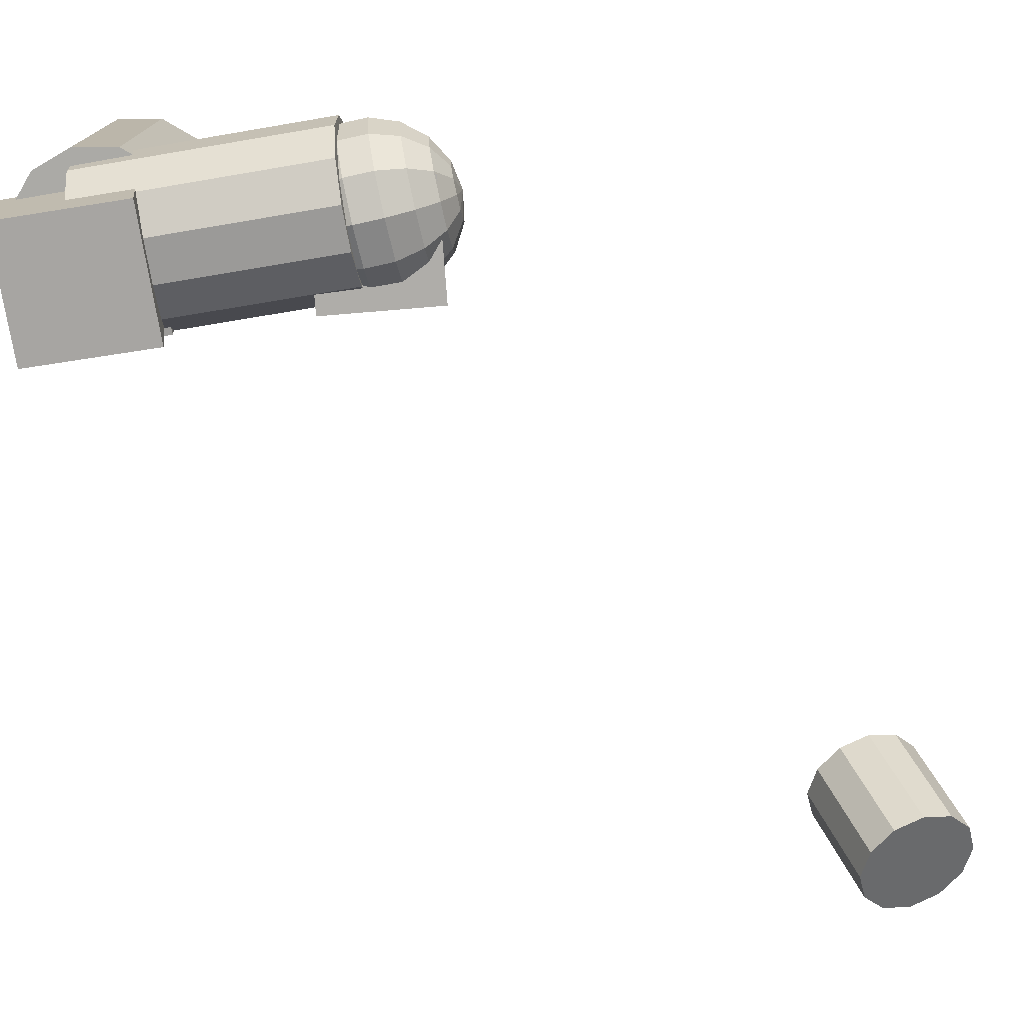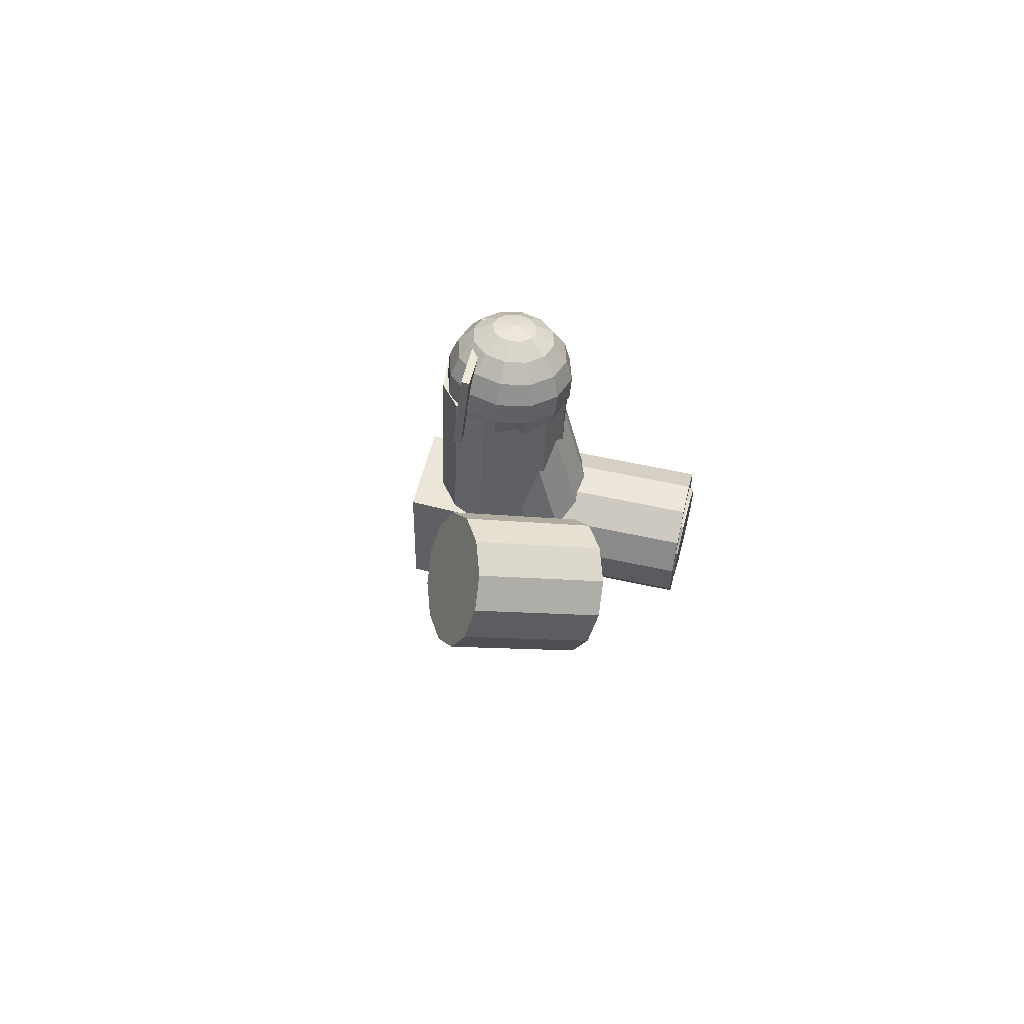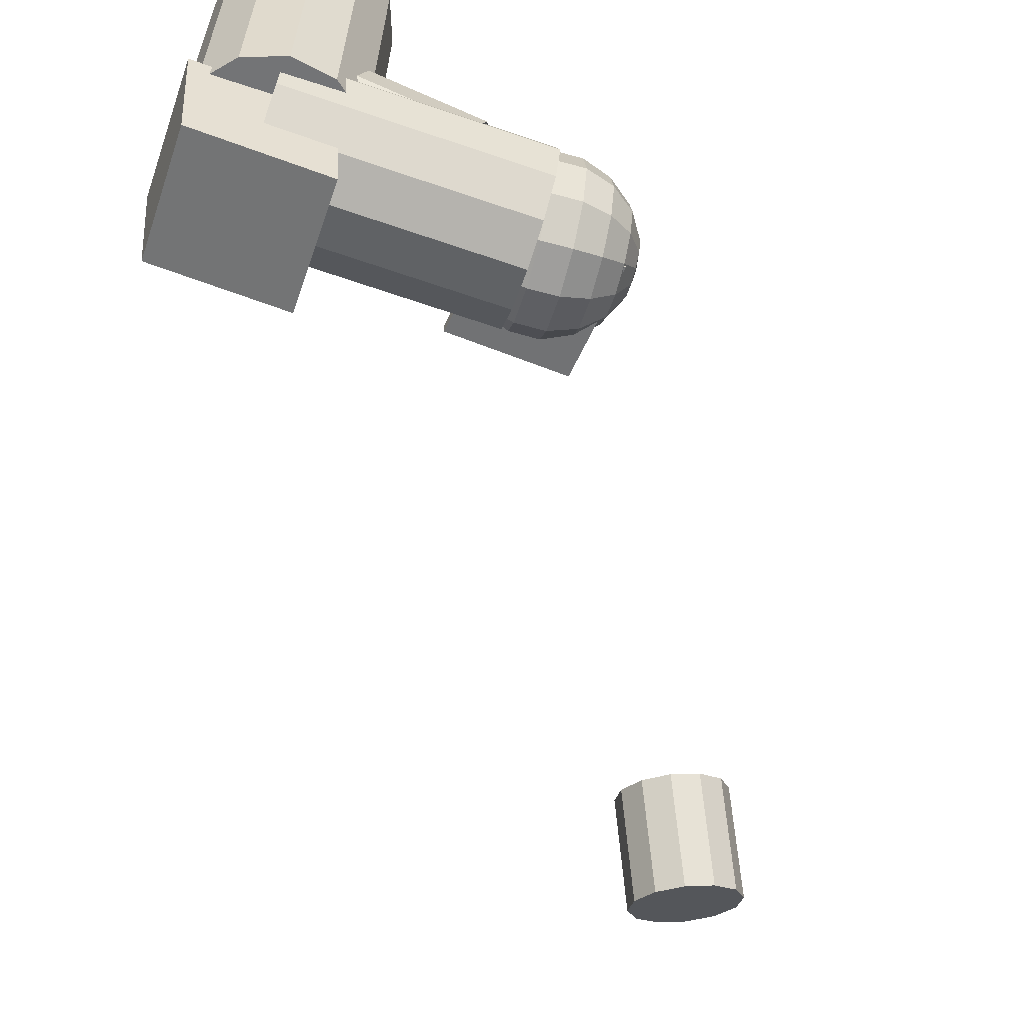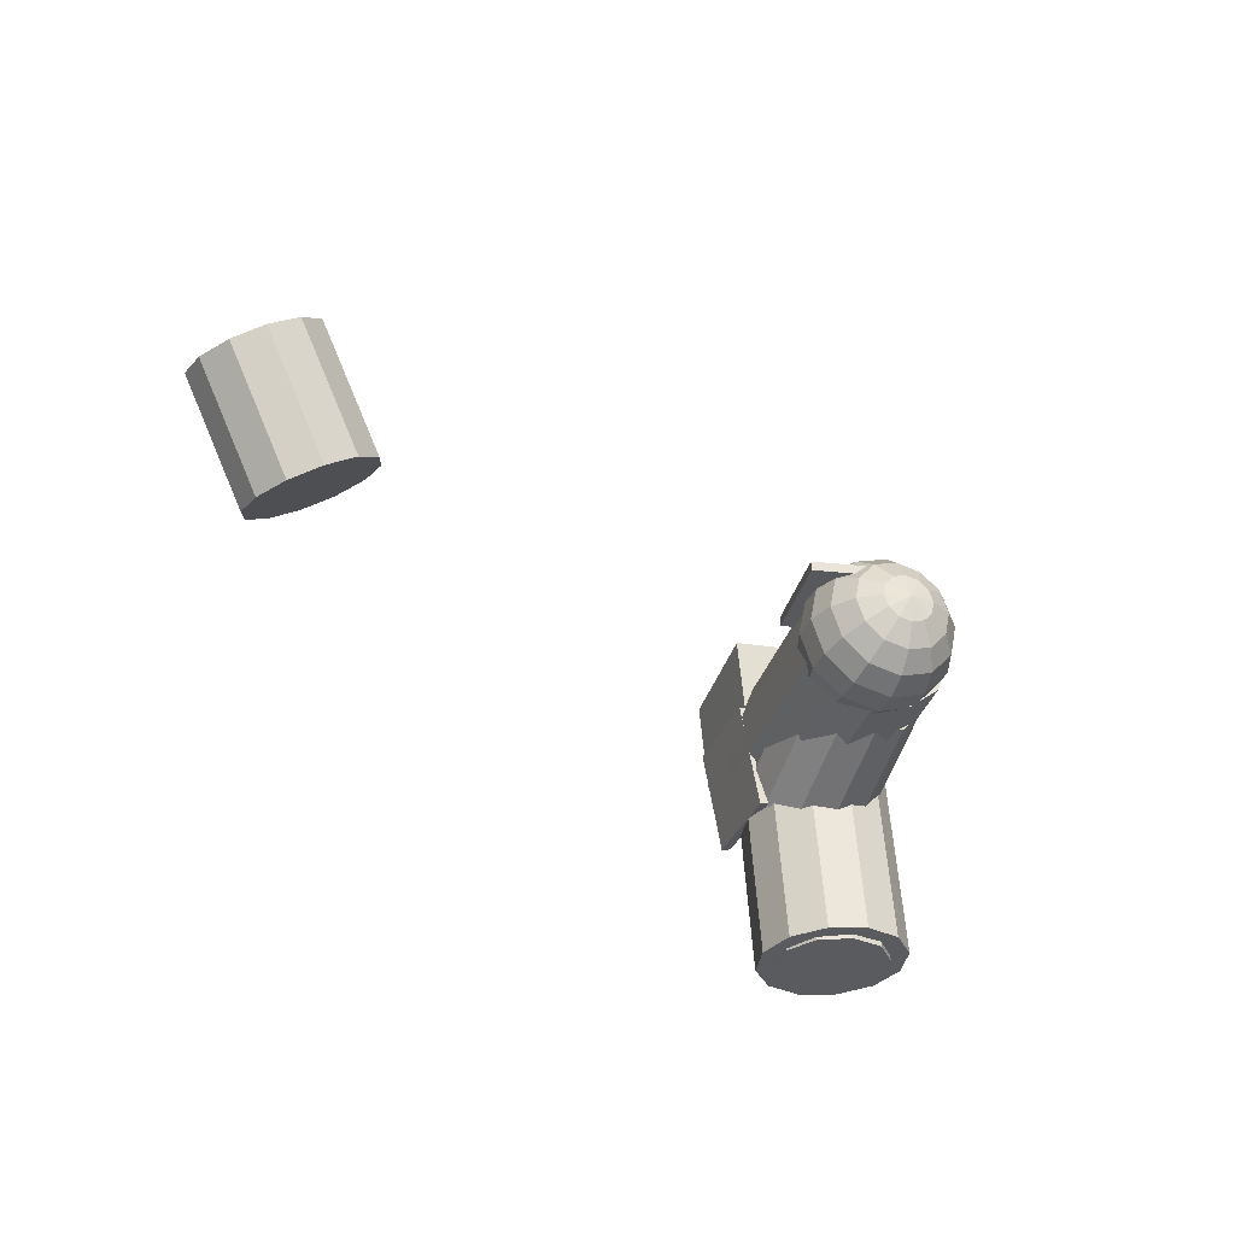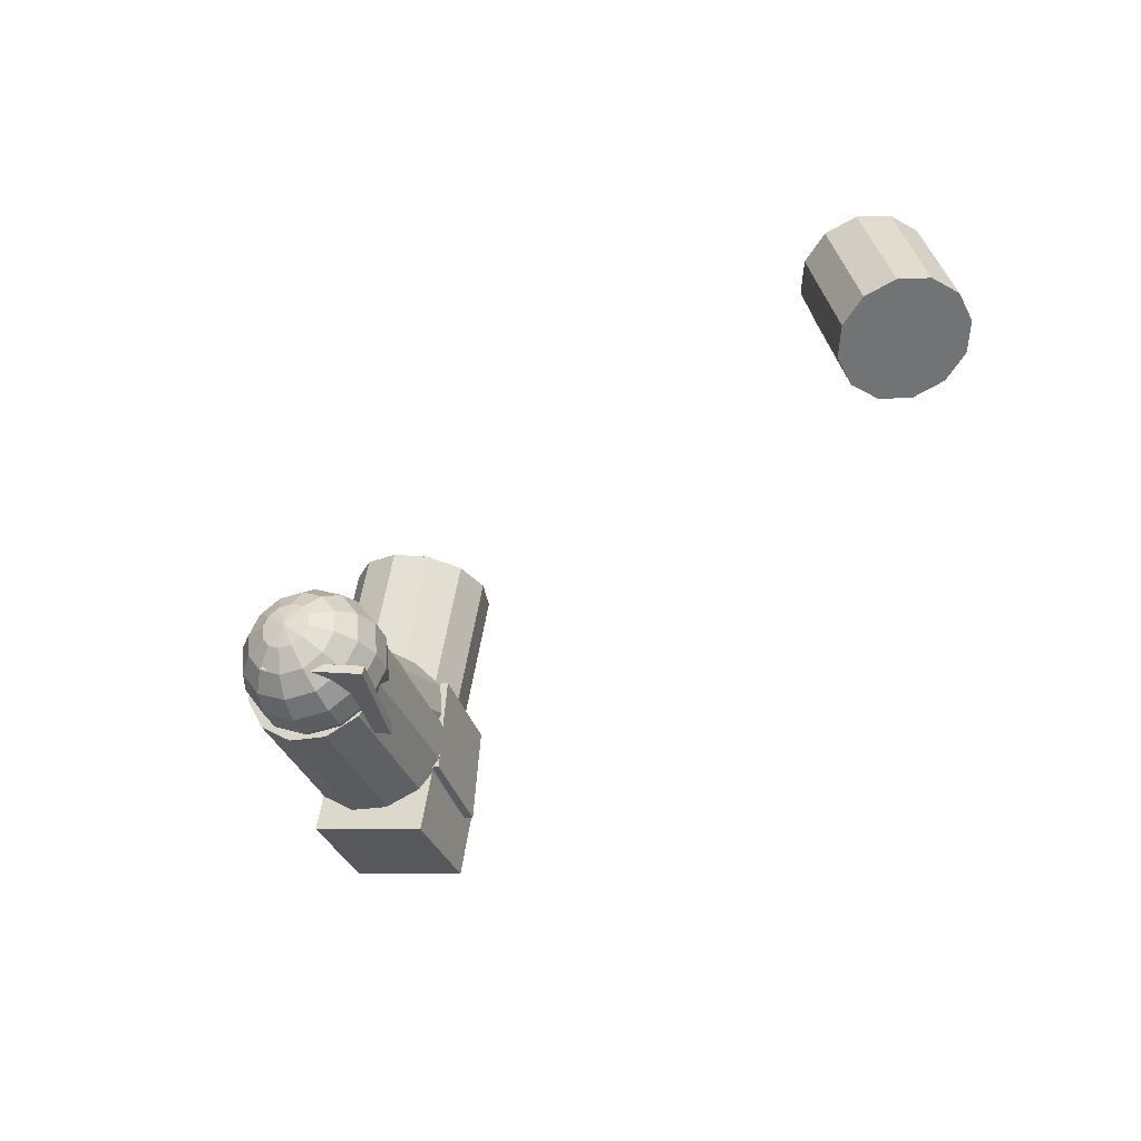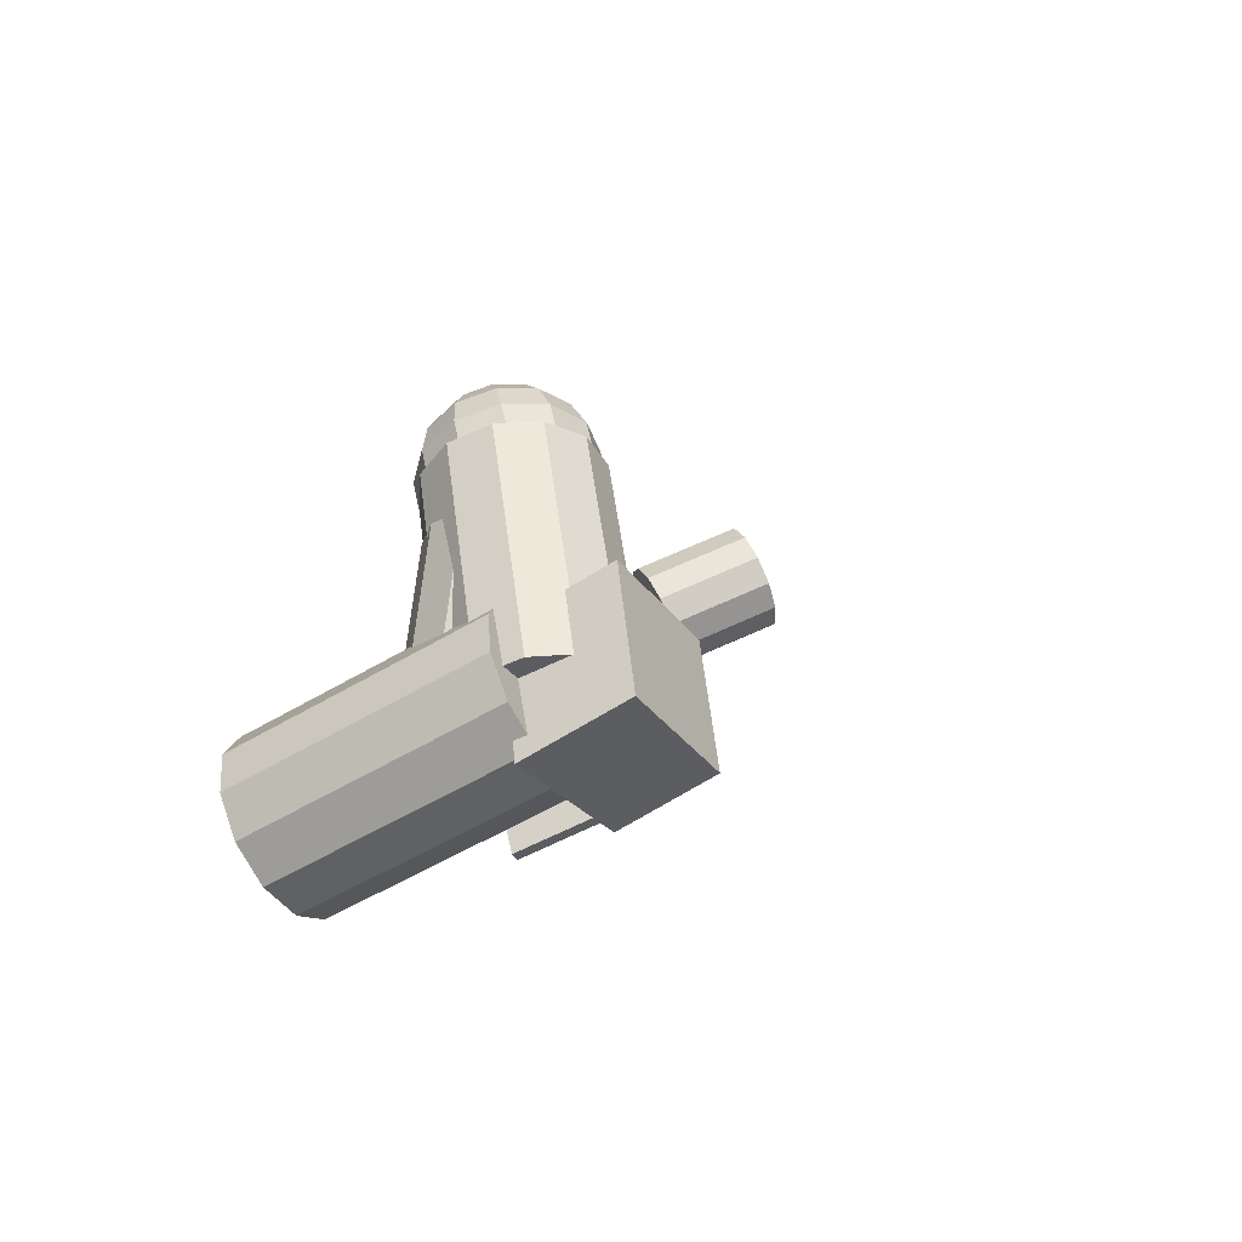
<metadata>
{"format":"obj","ext":"obj","renderer":"f3d","projection":"perspective","resolution":1024,"background":"white","views":[{"elev":-78.8,"azim":-98.2,"up":"+Y"},{"elev":63.4,"azim":105.5,"up":"+Z"},{"elev":-58.4,"azim":-126.3,"up":"+Y"},{"elev":56.9,"azim":179.1,"up":"+Z"},{"elev":57.9,"azim":12.4,"up":"+Z"},{"elev":-54.5,"azim":-54.3,"up":"+Z"}]}
</metadata>
<code>
v -0.08992 -0.02789 0.01448
v -0.08659 -0.04833 0.0143
v -0.05054 -0.04146 -0.0972
v -0.05386 -0.02103 -0.09701
v -0.074 -0.06448 0.01738
v -0.03795 -0.05761 -0.09412
v -0.05552 -0.07201 0.02289
v -0.01946 -0.06514 -0.08861
v -0.0361 -0.06891 0.02936
v -4.172e-05 -0.06204 -0.08214
v -0.02094 -0.056 0.03506
v 0.01512 -0.04914 -0.07644
v -0.01411 -0.03676 0.03845
v 0.02195 -0.02989 -0.07304
v -0.01743 -0.01632 0.03864
v 0.01862 -0.009453 -0.07286
v -0.03002 -0.0001718 0.03556
v 0.006033 0.006694 -0.07594
v -0.0485 0.00736 0.03005
v -0.01245 0.01423 -0.08145
v -0.06793 0.004259 0.02357
v -0.03187 0.01112 -0.08792
v -0.08308 -0.008646 0.01788
v -0.04703 -0.00178 -0.09362
v -0.06676 0.09291 -0.09655
v -0.06969 0.09258 -0.07606
v -0.06311 -0.03329 -0.07718
v -0.06018 -0.03296 -0.09767
v -0.06199 0.09281 -0.05684
v -0.05541 -0.03306 -0.05796
v -0.04573 0.09355 -0.04404
v -0.03915 -0.03232 -0.04516
v -0.02526 0.09459 -0.0411
v -0.01868 -0.03128 -0.04222
v -0.006066 0.09566 -0.0488
v 0.0005075 -0.03021 -0.04992
v 0.006705 0.09647 -0.06508
v 0.01328 -0.0294 -0.0662
v 0.009634 0.09681 -0.08557
v 0.01621 -0.02906 -0.08669
v 0.001937 0.09657 -0.1048
v 0.008511 -0.0293 -0.1059
v -0.01432 0.09584 -0.1176
v -0.007751 -0.03003 -0.1187
v -0.03479 0.0948 -0.1205
v -0.02822 -0.03107 -0.1216
v -0.05398 0.09373 -0.1128
v -0.04741 -0.03214 -0.1139
v -0.07645 -0.01156 -0.01284
v -0.07749 -0.02823 -0.01988
v -0.05523 -0.003597 -0.0815
v -0.0542 0.01307 -0.07447
v -0.06981 -0.04423 -0.0235
v -0.04755 -0.0196 -0.08513
v -0.05548 -0.05529 -0.02274
v -0.03322 -0.03066 -0.08437
v -0.03833 -0.05843 -0.01781
v -0.01607 -0.0338 -0.07944
v -0.02296 -0.05283 -0.01002
v -0.000707 -0.0282 -0.07165
v -0.0135 -0.03997 -0.001459
v 0.008761 -0.01534 -0.06309
v -0.01246 -0.0233 0.005574
v 0.009795 0.001326 -0.05605
v -0.02014 -0.007298 0.009198
v 0.002117 0.01733 -0.05243
v -0.03447 0.003759 0.00844
v -0.01222 0.02839 -0.05319
v -0.05162 0.006905 0.003505
v -0.02936 0.03153 -0.05812
v -0.06698 0.001298 -0.004285
v -0.04473 0.02593 -0.06591
v -0.0658 -0.03023 0.07199
v -0.06551 -0.01654 0.06965
v -0.05905 -0.01809 0.07209
v -0.07182 -0.01865 0.06723
v -0.07629 -0.02386 0.06549
v -0.07772 -0.03077 0.06488
v -0.07572 -0.03753 0.06557
v -0.07084 -0.04232 0.06738
v -0.06437 -0.04387 0.06982
v -0.05806 -0.04176 0.07223
v -0.05359 -0.03655 0.07398
v -0.05216 -0.02964 0.07459
v -0.05416 -0.02288 0.07389
v -0.06355 -0.004454 0.06308
v -0.0514 -0.007368 0.06766
v -0.07541 -0.008424 0.05854
v -0.08381 -0.01821 0.05526
v -0.0865 -0.0312 0.05412
v -0.08274 -0.0439 0.05542
v -0.07356 -0.05292 0.05882
v -0.06141 -0.05583 0.0634
v -0.04954 -0.05186 0.06794
v -0.04115 -0.04207 0.07122
v -0.03846 -0.02909 0.07236
v -0.04221 -0.01638 0.07106
v -0.06015 0.004563 0.05308
v -0.04377 0.0006374 0.05925
v -0.07613 -0.0007852 0.04696
v -0.08745 -0.01397 0.04254
v -0.09106 -0.03147 0.041
v -0.08601 -0.04858 0.04276
v -0.07364 -0.06073 0.04733
v -0.05726 -0.06466 0.05351
v -0.04128 -0.05931 0.05962
v -0.02996 -0.04612 0.06404
v -0.02635 -0.02862 0.06558
v -0.0314 -0.01151 0.06382
v -0.05571 0.009427 0.04084
v -0.0371 0.004963 0.04786
v -0.07389 0.003345 0.03389
v -0.08676 -0.01165 0.02886
v -0.09087 -0.03155 0.02711
v -0.08512 -0.05101 0.02911
v -0.07105 -0.06482 0.03431
v -0.05244 -0.06929 0.04133
v -0.03426 -0.06321 0.04828
v -0.02139 -0.04821 0.05331
v -0.01728 -0.02831 0.05506
v -0.02303 -0.00885 0.05306
v -0.05079 0.009552 0.02785
v -0.03217 0.005088 0.03487
v -0.06896 0.00347 0.0209
v -0.08183 -0.01153 0.01587
v -0.08594 -0.03142 0.01412
v -0.0802 -0.05089 0.01612
v -0.06613 -0.0647 0.02132
v -0.04751 -0.06916 0.02834
v -0.02933 -0.06308 0.03529
v -0.01646 -0.04808 0.04032
v -0.01235 -0.02819 0.04207
v -0.0181 -0.008726 0.04008
v -0.04596 0.004922 0.01568
v -0.02959 0.0009961 0.02185
v -0.06194 -0.0004265 0.009563
v -0.07326 -0.01362 0.005144
v -0.07688 -0.03111 0.003605
v -0.07182 -0.04823 0.005358
v -0.05945 -0.06037 0.009934
v -0.04308 -0.0643 0.01611
v -0.02709 -0.05895 0.02222
v -0.01578 -0.04576 0.02664
v -0.01216 -0.02827 0.02818
v -0.01722 -0.01115 0.02643
v -0.04181 -0.003904 0.005784
v -0.02966 -0.006818 0.01037
v -0.05368 -0.007874 0.001245
v -0.06208 -0.01766 -0.002035
v -0.06476 -0.03065 -0.003177
v -0.06101 -0.04335 -0.001876
v -0.05183 -0.05237 0.001521
v -0.03968 -0.05528 0.006102
v -0.02781 -0.05131 0.01064
v -0.01941 -0.04152 0.01392
v -0.01673 -0.02854 0.01506
v -0.02048 -0.01583 0.01376
v -0.03885 -0.01586 -0.000636
v -0.03238 -0.01741 0.001802
v -0.04516 -0.01797 -0.003051
v -0.04963 -0.02318 -0.004796
v -0.05106 -0.03009 -0.005404
v -0.04906 -0.03685 -0.004712
v -0.04418 -0.04165 -0.002904
v -0.03771 -0.0432 -0.0004666
v -0.0314 -0.04109 0.001948
v -0.02693 -0.03588 0.003694
v -0.0255 -0.02897 0.004301
v -0.0275 -0.02221 0.003609
v -0.03743 -0.02951 -0.002807
v -0.03184 -0.02425 -0.1287
v -0.05078 -0.02984 -0.06824
v -0.04678 -0.08095 -0.06241
v -0.02783 -0.07562 -0.1229
v 0.009975 -0.03076 -0.04931
v 0.01375 -0.07723 -0.04313
v 0.02891 -0.02517 -0.1098
v 0.0327 -0.07189 -0.1036
v -0.0605 -0.0509 0.004894
v -0.07283 -0.04803 0.06003
v -0.07271 -0.05302 0.06032
v -0.06038 -0.05589 0.005181
v -0.01764 -0.046 0.07226
v -0.01752 -0.05099 0.07255
v -0.00531 -0.04886 0.01713
v -0.00519 -0.05386 0.01741
v 0.02338 0.01728 -0.1023
v 0.005184 0.01871 -0.04875
v 0.0005122 0.01786 -0.05032
v 0.01871 0.01643 -0.1039
v 0.01382 -0.03702 -0.04433
v 0.00915 -0.03787 -0.0459
v 0.03202 -0.03845 -0.09787
v 0.02735 -0.03929 -0.09944
v 0.1736 0.06391 0.3175
v 0.1804 0.07213 0.3288
v 0.2027 0.02157 0.3522
v 0.1959 0.01335 0.3409
v 0.1926 0.08002 0.3342
v 0.215 0.02946 0.3576
v 0.2071 0.08547 0.3322
v 0.2294 0.03491 0.3556
v 0.2198 0.08702 0.3234
v 0.2421 0.03647 0.3468
v 0.2274 0.08426 0.3102
v 0.2497 0.0337 0.3335
v 0.2278 0.07792 0.296
v 0.2502 0.02736 0.3194
v 0.221 0.0697 0.2847
v 0.2433 0.01914 0.3081
v 0.2088 0.06181 0.2794
v 0.2311 0.01125 0.3027
v 0.1944 0.05636 0.2813
v 0.2167 0.005798 0.3047
v 0.1817 0.0548 0.2901
v 0.204 0.004246 0.3135
v 0.1741 0.05757 0.3034
v 0.1964 0.007012 0.3267
v -0.05475 0.09597 -0.09575
v -0.05988 0.09589 -0.07793
v -0.05978 0.09089 -0.07793
v -0.05466 0.09097 -0.09574
v -0.05355 0.09603 -0.0605
v -0.05346 0.09103 -0.0605
v -0.03819 0.09633 -0.05012
v -0.0381 0.09133 -0.05012
v -0.01966 0.09668 -0.05075
v -0.01957 0.09168 -0.05075
v -0.005047 0.09694 -0.06215
v -0.004953 0.09194 -0.06215
v 7.921e-05 0.09701 -0.07997
v 0.000173 0.09202 -0.07997
v -0.006245 0.09688 -0.0974
v -0.006151 0.09188 -0.09739
v -0.0216 0.09658 -0.1078
v -0.02151 0.09158 -0.1078
v -0.04013 0.09623 -0.1072
v -0.04004 0.09123 -0.1071
o group1705218323
g mesh1705218323
f 4 3 2 1
f 3 6 5 2
f 6 8 7 5
f 8 10 9 7
f 10 12 11 9
f 12 14 13 11
f 14 16 15 13
f 16 18 17 15
f 24 4 1 23
f 24 22 20 18 16 14 12 10 8 6 3 4
f 18 20 19 17
f 20 22 21 19
f 22 24 23 21
f 1 2 5 7 9 11 13 15 17 19 21 23
o group1857261620
g mesh1857261620
f 28 27 26 25
f 27 30 29 26
f 36 38 37 35
f 38 40 39 37
f 40 42 41 39
f 42 44 43 41
f 44 46 45 43
f 46 48 47 45
f 48 28 25 47
f 25 26 29 31 33 35 37 39 41 43 45 47
f 48 46 44 42 40 38 36 34 32 30 27 28
f 30 32 31 29
f 32 34 33 31
f 34 36 35 33
o group1650292541
g mesh1650292541
f 52 51 50 49
f 51 54 53 50
f 54 56 55 53
f 56 58 57 55
f 58 60 59 57
f 60 62 61 59
f 62 64 63 61
f 64 66 65 63
f 49 50 53 55 57 59 61 63 65 67 69 71
f 72 70 68 66 64 62 60 58 56 54 51 52
f 66 68 67 65
f 68 70 69 67
f 70 72 71 69
f 72 52 49 71
o group916002974
g mesh916002974
f 75 74 73
f 74 76 73
f 76 77 73
f 77 78 73
f 78 79 73
f 79 80 73
f 80 81 73
f 81 82 73
f 82 83 73
f 83 84 73
f 84 85 73
f 85 75 73
f 89 90 78 77
f 90 91 79 78
f 91 92 80 79
f 92 93 81 80
f 93 94 82 81
f 94 95 83 82
f 95 96 84 83
f 96 97 85 84
f 97 87 75 85
f 101 102 90 89
f 102 103 91 90
f 103 104 92 91
f 104 105 93 92
f 105 106 94 93
f 106 107 95 94
f 107 108 96 95
f 108 109 97 96
f 109 99 87 97
f 113 114 102 101
f 114 115 103 102
f 115 116 104 103
f 116 117 105 104
f 117 118 106 105
f 118 119 107 106
f 119 120 108 107
f 120 121 109 108
f 121 111 99 109
f 125 126 114 113
f 126 127 115 114
f 127 128 116 115
f 128 129 117 116
f 129 130 118 117
f 130 131 119 118
f 131 132 120 119
f 132 133 121 120
f 133 123 111 121
f 134 136 124 122
f 136 137 125 124
f 137 138 126 125
f 138 139 127 126
f 139 140 128 127
f 140 141 129 128
f 141 142 130 129
f 142 143 131 130
f 143 144 132 131
f 144 145 133 132
f 145 135 123 133
f 147 146 134 135
f 146 148 136 134
f 148 149 137 136
f 149 150 138 137
f 150 151 139 138
f 151 152 140 139
f 152 153 141 140
f 153 154 142 141
f 154 155 143 142
f 155 156 144 143
f 156 157 145 144
f 157 147 135 145
f 159 158 146 147
f 158 160 148 146
f 160 161 149 148
f 161 162 150 149
f 162 163 151 150
f 163 164 152 151
f 164 165 153 152
f 165 166 154 153
f 166 167 155 154
f 167 168 156 155
f 168 169 157 156
f 169 159 147 157
f 170 158 159
f 170 160 158
f 170 161 160
f 170 162 161
f 170 163 162
f 170 164 163
f 170 165 164
f 170 166 165
f 170 167 166
f 170 168 167
f 170 169 168
f 170 159 169
f 87 86 74 75
f 86 88 76 74
f 88 89 77 76
f 98 100 88 86
f 100 101 89 88
f 110 112 100 98
f 112 113 101 100
f 122 124 112 110
f 124 125 113 112
f 135 134 122 123
f 99 98 86 87
f 111 110 98 99
f 123 122 110 111
o group1208846067
g mesh1208846067
f 198 197 196 195
f 197 200 199 196
f 200 202 201 199
f 202 204 203 201
f 204 206 205 203
f 206 208 207 205
f 208 210 209 207
f 210 212 211 209
f 212 214 213 211
f 214 216 215 213
f 216 218 217 215
f 218 198 195 217
f 195 196 199 201 203 205 207 209 211 213 215 217
f 218 216 214 212 210 208 206 204 202 200 197 198
o group970467367
g mesh970467367
f 174 173 172 171
f 173 176 175 172
f 176 178 177 175
f 178 174 171 177
f 171 172 175 177
f 178 176 173 174
o group689347577
g mesh689347577
f 182 181 180 179
f 181 184 183 180
f 184 186 185 183
f 186 182 179 185
f 179 180 183 185
f 186 184 181 182
o group80382754
g mesh80382754
f 190 189 188 187
f 189 192 191 188
f 192 194 193 191
f 194 190 187 193
f 187 188 191 193
f 194 192 189 190
o group2044799114
g mesh2044799114
f 222 221 220 219
f 221 224 223 220
f 224 226 225 223
f 226 228 227 225
f 228 230 229 227
f 230 232 231 229
f 232 234 233 231
f 234 236 235 233
f 236 238 237 235
f 238 222 219 237
f 219 220 223 225 227 229 231 233 235 237
f 238 236 234 232 230 228 226 224 221 222

</code>
